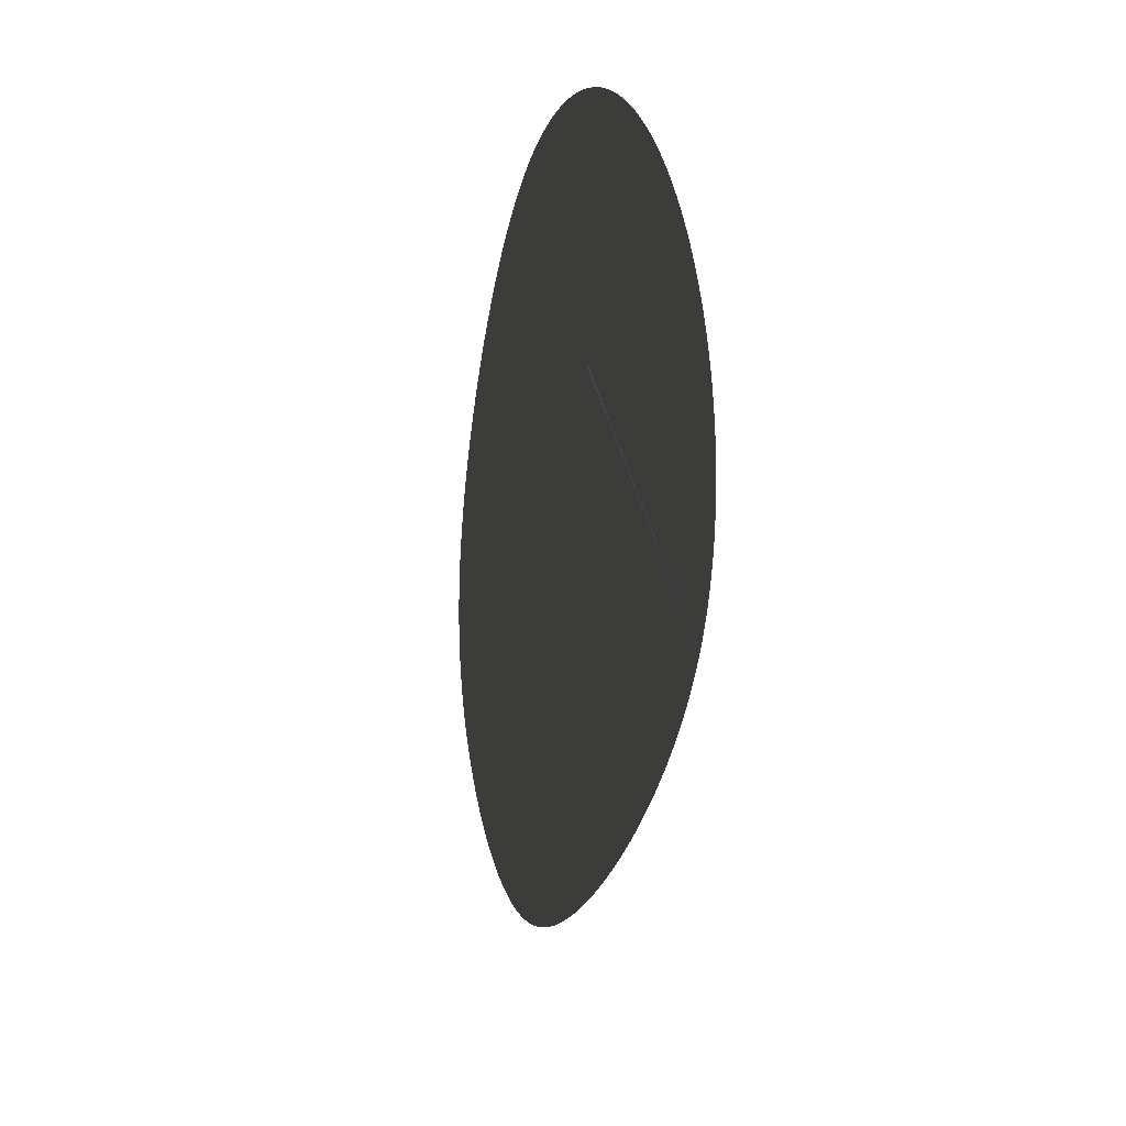
<metadata>
{"format":"obj","ext":"obj","renderer":"f3d","projection":"perspective","resolution":1024,"background":"white","views":[{"elev":22.6,"azim":74.5,"up":"+Z"}]}
</metadata>
<code>
g road
v 0.02613 0 0.09851
v 0.02432 0 0.0944
v 0.02245 0 0.09033
v 0.02052 0 0.08632
v 0.01854 0 0.08235
v 0.0165 0 0.07842
v 0.01441 0 0.07451
v 0.01227 0 0.07064
v 0.01008 0 0.06678
v 0.007833 0 0.06295
v 0.005542 0 0.05914
v 0.003203 0 0.05534
v 0.000818 0 0.05155
v -0.001613 0 0.04778
v -0.004089 0 0.04402
v -0.006608 0 0.04026
v -0.009171 0 0.03652
v -0.01178 0 0.03278
v -0.01442 0 0.02905
v -0.01711 0 0.02532
v -0.01983 0 0.0216
v -0.0226 0 0.01789
v -0.0254 0 0.01419
v -0.02823 0 0.01049
v -0.03111 0 0.006795
v -0.03401 0 0.00311
v -0.03695 0 -0.0005665
v -0.03992 0 -0.004236
v -0.04293 0 -0.007896
v -0.04596 0 -0.01155
v -0.04902 0 -0.01519
v -0.05211 0 -0.01882
v -0.05523 0 -0.02244
v -0.05837 0 -0.02605
v -0.06154 0 -0.02965
v -0.06473 0 -0.03323
v -0.06794 0 -0.0368
v -0.07117 0 -0.04035
v -0.07443 0 -0.04389
v -0.0777 0 -0.0474
v -0.08099 0 -0.05091
v -0.0843 0 -0.05439
v -0.08763 0 -0.05785
v -0.09097 0 -0.06129
v -0.09432 0 -0.06471
v -0.09769 0 -0.06811
v -0.1011 0 -0.07148
v -0.1045 0 -0.07483
v -0.1079 0 -0.07815
v -0.1113 0 -0.08145
v -0.1147 0 -0.08472
v -0.1181 0 -0.08796
v -0.1215 0 -0.09117
v -0.125 0 -0.09434
v -0.1284 0 -0.09749
v -0.1318 0 -0.1006
v -0.1353 0 -0.1037
v -0.1387 0 -0.1067
v -0.1422 0 -0.1097
v -0.1456 0 -0.1127
v -0.1491 0 -0.1157
v -0.1525 0 -0.1186
v -0.156 0 -0.1214
v -0.1594 0 -0.1242
v -0.1629 0 -0.127
v -0.1663 0 -0.1298
v -0.1698 0 -0.1325
v -0.1732 0 -0.1351
v -0.1767 0 -0.1377
v -0.1801 0 -0.1403
v -0.1836 0 -0.1428
v -0.1871 0 -0.1453
v -0.1905 0 -0.1478
v -0.194 0 -0.1502
v -0.1975 0 -0.1525
v -0.201 0 -0.1548
v -0.2045 0 -0.1571
v -0.2081 0 -0.1593
v -0.2117 0 -0.1614
v -0.2153 0 -0.1636
v -0.2189 0 -0.1656
v -0.2226 0 -0.1677
v -0.2264 0 -0.1696
v -0.2302 0 -0.1716
v -0.2342 0 -0.1734
v -0.2382 0 -0.1753
v -0.2423 0 -0.177
v -0.2466 0 -0.1787
v -0.2511 0 -0.1804
v -0.2557 0 -0.1819
v -0.2606 0 -0.1834
v -0.2658 0 -0.1847
v -0.2713 0 -0.1859
v -0.2771 0 -0.1869
v -0.2834 0 -0.1877
v -0.2901 0 -0.1881
v -0.2973 0 -0.1882
v -0.305 0 -0.1877
v -0.3132 0 -0.1866
v -0.3146 0 -0.1864
v -0.3219 0 -0.1848
v -0.3307 0 -0.1821
v -0.3395 0 -0.1785
v -0.3481 0 -0.1741
v -0.3562 0 -0.1689
v -0.3637 0 -0.163
v -0.3705 0 -0.1566
v -0.3765 0 -0.1499
v -0.3817 0 -0.143
v -0.386 0 -0.1361
v -0.3897 0 -0.1294
v -0.3927 0 -0.1227
v -0.3951 0 -0.1164
v -0.397 0 -0.1102
v -0.3986 0 -0.1044
v -0.3997 0 -0.09874
v -0.4006 0 -0.09335
v -0.4012 0 -0.08818
v -0.4017 0 -0.08321
v -0.4019 0 -0.07842
v -0.402 0 -0.07378
v -0.4019 0 -0.06927
v -0.4018 0 -0.06489
v -0.4015 0 -0.06061
v -0.4012 0 -0.05641
v -0.4007 0 -0.05229
v -0.4002 0 -0.04823
v -0.3996 0 -0.04422
v -0.399 0 -0.04026
v -0.3983 0 -0.03633
v -0.3975 0 -0.03243
v -0.3967 0 -0.02855
v -0.3958 0 -0.02469
v -0.3949 0 -0.02084
v -0.3939 0 -0.017
v -0.3928 0 -0.01317
v -0.3918 0 -0.009337
v -0.3906 0 -0.005507
v -0.3895 0 -0.001676
v -0.3882 0 0.00216
v -0.387 0 0.005999
v -0.3857 0 0.009845
v -0.3843 0 0.0137
v -0.383 0 0.01756
v -0.3815 0 0.02142
v -0.3801 0 0.0253
v -0.3785 0 0.02918
v -0.377 0 0.03307
v -0.3754 0 0.03697
v -0.3738 0 0.04088
v -0.3721 0 0.0448
v -0.3704 0 0.04872
v -0.3687 0 0.05265
v -0.3669 0 0.05658
v -0.3651 0 0.06052
v -0.3632 0 0.06447
v -0.3614 0 0.06842
v -0.3594 0 0.07238
v -0.3575 0 0.07633
v -0.3555 0 0.08029
v -0.3535 0 0.08425
v -0.3514 0 0.08821
v -0.3493 0 0.09217
v -0.3472 0 0.09613
v -0.345 0 0.1001
v -0.3429 0 0.104
v -0.3406 0 0.108
v -0.3384 0 0.1119
v -0.3361 0 0.1159
v -0.3338 0 0.1198
v -0.3314 0 0.1237
v -0.3291 0 0.1276
v -0.3267 0 0.1315
v -0.3242 0 0.1354
v -0.3218 0 0.1393
v -0.3193 0 0.1431
v -0.3167 0 0.1469
v -0.3142 0 0.1508
v -0.3116 0 0.1546
v -0.309 0 0.1584
v -0.3064 0 0.1621
v -0.3037 0 0.1659
v -0.301 0 0.1696
v -0.2982 0 0.1733
v -0.2955 0 0.177
v -0.2927 0 0.1807
v -0.2899 0 0.1843
v -0.287 0 0.1879
v -0.2841 0 0.1915
v -0.2812 0 0.195
v -0.2782 0 0.1985
v -0.2752 0 0.202
v -0.2722 0 0.2055
v -0.2691 0 0.2089
v -0.266 0 0.2123
v -0.2629 0 0.2157
v -0.2597 0 0.219
v -0.2565 0 0.2223
v -0.2532 0 0.2255
v -0.2507 0 0.2279
v -0.2499 0 0.2288
v -0.2465 0 0.2319
v -0.2432 0 0.235
v -0.2398 0 0.238
v -0.2364 0 0.241
v -0.2329 0 0.2438
v -0.2295 0 0.2467
v -0.226 0 0.2494
v -0.2225 0 0.2521
v -0.219 0 0.2547
v -0.2155 0 0.2573
v -0.2119 0 0.2598
v -0.2084 0 0.2622
v -0.2048 0 0.2646
v -0.2012 0 0.2669
v -0.1976 0 0.2691
v -0.1939 0 0.2713
v -0.1903 0 0.2734
v -0.1866 0 0.2755
v -0.1829 0 0.2774
v -0.1792 0 0.2793
v -0.1755 0 0.2812
v -0.1717 0 0.2829
v -0.1679 0 0.2846
v -0.1641 0 0.2862
v -0.1603 0 0.2878
v -0.1565 0 0.2893
v -0.1526 0 0.2907
v -0.1487 0 0.292
v -0.1448 0 0.2933
v -0.1409 0 0.2945
v -0.1369 0 0.2956
v -0.1329 0 0.2966
v -0.1289 0 0.2975
v -0.1248 0 0.2984
v -0.1207 0 0.2992
v -0.1166 0 0.2999
v -0.1124 0 0.3004
v -0.1083 0 0.3009
v -0.104 0 0.3013
v -0.09975 0 0.3016
v -0.09545 0 0.3018
v -0.0911 0 0.3019
v -0.08671 0 0.3018
v -0.08229 0 0.3016
v -0.07782 0 0.3013
v -0.07332 0 0.3009
v -0.06878 0 0.3003
v -0.06421 0 0.2995
v -0.05961 0 0.2986
v -0.05497 0 0.2976
v -0.05032 0 0.2963
v -0.04565 0 0.2949
v -0.04097 0 0.2933
v -0.0363 0 0.2915
v -0.03163 0 0.2894
v -0.02699 0 0.2872
v -0.02238 0 0.2848
v -0.01782 0 0.2821
v -0.01334 0 0.2792
v -0.008927 0 0.2761
v -0.00462 0 0.2728
v -0.0004295 0 0.2693
v 0.003627 0 0.2655
v 0.007531 0 0.2616
v 0.01127 0 0.2575
v 0.01482 0 0.2532
v 0.01818 0 0.2487
v 0.02133 0 0.2441
v 0.02426 0 0.2394
v 0.02696 0 0.2346
v 0.02944 0 0.2297
v 0.03169 0 0.2247
v 0.03371 0 0.2197
v 0.03549 0 0.2146
v 0.03706 0 0.2096
v 0.0384 0 0.2045
v 0.03953 0 0.1994
v 0.04045 0 0.1944
v 0.04118 0 0.1893
v 0.04172 0 0.1844
v 0.04208 0 0.1794
v 0.04227 0 0.1745
v 0.04229 0 0.1697
v 0.04217 0 0.1649
v 0.04189 0 0.1601
v 0.04148 0 0.1554
v 0.04094 0 0.1508
v 0.04028 0 0.1462
v 0.0395 0 0.1417
v 0.0386 0 0.1372
v 0.0376 0 0.1327
v 0.03649 0 0.1283
v 0.03529 0 0.124
v 0.03398 0 0.1197
v 0.03259 0 0.1154
v 0.0311 0 0.1111
v 0.02953 0 0.1069
v 0.02787 0 0.1027
v 0.02679 0 0.1001
v -0.1389 0 0.1704
v -0.1394 0 0.1692
v -0.14 0 0.1678
v -0.1407 0 0.1664
v -0.1415 0 0.1648
v -0.1423 0 0.1631
v -0.1433 0 0.1613
v -0.1443 0 0.1595
v -0.1454 0 0.1575
v -0.1466 0 0.1554
v -0.1478 0 0.1533
v -0.1492 0 0.1511
v -0.1506 0 0.1489
v -0.1521 0 0.1466
v -0.1536 0 0.1442
v -0.1552 0 0.1418
v -0.1569 0 0.1393
v -0.1587 0 0.1368
v -0.1605 0 0.1342
v -0.1623 0 0.1316
v -0.1643 0 0.129
v -0.1662 0 0.1264
v -0.1683 0 0.1237
v -0.1704 0 0.121
v -0.1725 0 0.1182
v -0.1747 0 0.1155
v -0.1769 0 0.1127
v -0.1791 0 0.1099
v -0.1814 0 0.1071
v -0.1838 0 0.1042
v -0.1862 0 0.1014
v -0.1886 0 0.09857
v -0.191 0 0.09573
v -0.1935 0 0.09288
v -0.196 0 0.09003
v -0.1985 0 0.08719
v -0.2011 0 0.08434
v -0.2037 0 0.08151
v -0.2063 0 0.07868
v -0.2089 0 0.07585
v -0.2115 0 0.07304
v -0.2142 0 0.07024
v -0.2168 0 0.06746
v -0.2195 0 0.06469
v -0.2222 0 0.06195
v -0.2249 0 0.05922
v -0.2276 0 0.05652
v -0.2303 0 0.05384
v -0.233 0 0.05118
v -0.2358 0 0.04856
v -0.2385 0 0.04596
v -0.2412 0 0.0434
v -0.2439 0 0.04086
v -0.2466 0 0.03837
v -0.2492 0 0.03591
v -0.2519 0 0.0335
v -0.2546 0 0.03112
v -0.2572 0 0.02879
v -0.2598 0 0.0265
v -0.2624 0 0.02426
v -0.265 0 0.02207
v -0.2675 0 0.01993
v -0.27 0 0.01784
v -0.2725 0 0.01581
v -0.2749 0 0.01384
v -0.2773 0 0.01193
v -0.2797 0 0.01008
v -0.282 0 0.008295
v -0.2842 0 0.006577
v -0.2865 0 0.004927
v -0.2886 0 0.003349
v -0.2907 0 0.001845
v -0.2927 0 0.0004173
v -0.2947 0 -0.0009317
v -0.2965 0 -0.002199
v -0.2983 0 -0.003382
v -0.3 0 -0.004479
v -0.3016 0 -0.005486
v -0.3031 0 -0.006401
v -0.3045 0 -0.007222
v -0.3057 0 -0.007945
v -0.3068 0 -0.008569
v -0.3078 0 -0.009092
v -0.3086 0 -0.009511
v -0.3092 0 -0.009828
v -0.3096 0 -0.01004
v -0.3098 0 -0.01015
v -0.3097 0 -0.01015
v -0.3094 0 -0.01006
v -0.3087 0 -0.009889
v -0.3077 0 -0.009636
v -0.3063 0 -0.009327
v -0.3045 0 -0.008986
v -0.3022 0 -0.008649
v -0.2994 0 -0.008366
v -0.296 0 -0.008204
v -0.2919 0 -0.008246
v -0.2872 0 -0.008601
v -0.2818 0 -0.009397
v -0.2832 0 -0.009155
v -0.2759 0 -0.01076
v -0.2696 0 -0.01277
v -0.2633 0 -0.01546
v -0.257 0 -0.01881
v -0.2511 0 -0.02276
v -0.2456 0 -0.02719
v -0.2407 0 -0.03193
v -0.2364 0 -0.03682
v -0.2329 0 -0.04169
v -0.23 0 -0.0464
v -0.2277 0 -0.05083
v -0.2259 0 -0.05492
v -0.2246 0 -0.05862
v -0.2236 0 -0.06191
v -0.223 0 -0.06477
v -0.2225 0 -0.06723
v -0.2222 0 -0.0693
v -0.2221 0 -0.071
v -0.222 0 -0.07236
v -0.222 0 -0.0734
v -0.222 0 -0.07414
v -0.222 0 -0.07461
v -0.2221 0 -0.07483
v -0.2221 0 -0.07482
v -0.2221 0 -0.07459
v -0.2221 0 -0.07417
v -0.222 0 -0.07356
v -0.2219 0 -0.07278
v -0.2218 0 -0.07185
v -0.2216 0 -0.07077
v -0.2214 0 -0.06955
v -0.2211 0 -0.0682
v -0.2208 0 -0.06674
v -0.2204 0 -0.06517
v -0.22 0 -0.06349
v -0.2195 0 -0.06172
v -0.219 0 -0.05985
v -0.2184 0 -0.0579
v -0.2178 0 -0.05587
v -0.2172 0 -0.05376
v -0.2164 0 -0.05158
v -0.2157 0 -0.04934
v -0.2149 0 -0.04703
v -0.214 0 -0.04467
v -0.2132 0 -0.04225
v -0.2122 0 -0.03978
v -0.2113 0 -0.03726
v -0.2102 0 -0.0347
v -0.2092 0 -0.03209
v -0.2081 0 -0.02945
v -0.207 0 -0.02677
v -0.2058 0 -0.02406
v -0.2046 0 -0.02132
v -0.2033 0 -0.01855
v -0.2021 0 -0.01576
v -0.2007 0 -0.01295
v -0.1994 0 -0.01011
v -0.198 0 -0.007262
v -0.1966 0 -0.004396
v -0.1952 0 -0.00152
v -0.1937 0 0.001368
v -0.1922 0 0.004263
v -0.1907 0 0.007163
v -0.1891 0 0.01007
v -0.1875 0 0.01297
v -0.1859 0 0.01587
v -0.1843 0 0.01877
v -0.1827 0 0.02166
v -0.181 0 0.02454
v -0.1793 0 0.02742
v -0.1776 0 0.03028
v -0.1759 0 0.03313
v -0.1741 0 0.03596
v -0.1724 0 0.03877
v -0.1706 0 0.04155
v -0.1688 0 0.04432
v -0.167 0 0.04706
v -0.1652 0 0.04977
v -0.1634 0 0.05245
v -0.1616 0 0.0551
v -0.1597 0 0.05772
v -0.1579 0 0.0603
v -0.1561 0 0.06284
v -0.1542 0 0.06534
v -0.1524 0 0.06779
v -0.1506 0 0.0702
v -0.1487 0 0.07257
v -0.1469 0 0.07488
v -0.1451 0 0.07714
v -0.1433 0 0.07935
v -0.1415 0 0.08149
v -0.1397 0 0.08358
v -0.1379 0 0.08561
v -0.1362 0 0.08758
v -0.1345 0 0.08948
v -0.1328 0 0.09131
v -0.1311 0 0.09307
v -0.1294 0 0.09476
v -0.1278 0 0.09637
v -0.1254 0 0.09875
v -0.1262 0 0.09791
v -0.1247 0 0.0994
v -0.1231 0 0.1008
v -0.1216 0 0.1022
v -0.1201 0 0.1035
v -0.1186 0 0.1048
v -0.1171 0 0.106
v -0.1157 0 0.1072
v -0.1143 0 0.1083
v -0.1129 0 0.1094
v -0.1115 0 0.1104
v -0.1101 0 0.1114
v -0.1088 0 0.1123
v -0.1075 0 0.1132
v -0.1062 0 0.114
v -0.105 0 0.1148
v -0.1038 0 0.1155
v -0.1026 0 0.1162
v -0.1015 0 0.1168
v -0.1004 0 0.1174
v -0.0994 0 0.118
v -0.0984 0 0.1185
v -0.09745 0 0.119
v -0.09655 0 0.1194
v -0.0957 0 0.1198
v -0.0949 0 0.1201
v -0.09415 0 0.1204
v -0.09346 0 0.1207
v -0.09284 0 0.1209
v -0.09227 0 0.1211
v -0.09177 0 0.1213
v -0.09134 0 0.1214
v -0.09098 0 0.1215
v -0.09069 0 0.1216
v -0.09048 0 0.1217
v -0.09035 0 0.1218
v -0.09029 0 0.1218
v -0.09033 0 0.1218
v -0.09045 0 0.1218
v -0.09066 0 0.1218
v -0.09097 0 0.1218
v -0.09137 0 0.1218
v -0.09186 0 0.1219
v -0.09246 0 0.1219
v -0.09316 0 0.122
v -0.09395 0 0.122
v -0.09486 0 0.1222
v -0.09586 0 0.1223
v -0.09697 0 0.1226
v -0.09818 0 0.1228
v -0.09949 0 0.1232
v -0.1009 0 0.1236
v -0.1024 0 0.1241
v -0.104 0 0.1247
v -0.1056 0 0.1253
v -0.1073 0 0.1261
v -0.1091 0 0.127
v -0.1109 0 0.1281
v -0.1128 0 0.1292
v -0.1147 0 0.1305
v -0.1166 0 0.1318
v -0.1184 0 0.1334
v -0.1203 0 0.135
v -0.1221 0 0.1367
v -0.1238 0 0.1385
v -0.1255 0 0.1405
v -0.1271 0 0.1425
v -0.1286 0 0.1445
v -0.13 0 0.1466
v -0.1313 0 0.1488
v -0.1324 0 0.1509
v -0.1334 0 0.1531
v -0.1343 0 0.1552
v -0.1351 0 0.1572
v -0.1358 0 0.1593
v -0.1363 0 0.1612
v -0.1368 0 0.1631
v -0.1371 0 0.1648
v -0.1374 0 0.1665
v -0.1375 0 0.168
v -0.1377 0 0.1694
v -0.1377 0 0.1706
v -0.1377 0 0.1718
v -0.1377 0 0.1728
v -0.1376 0 0.1736
v -0.1375 0 0.1743
v -0.1375 0 0.1749
v -0.1374 0 0.1753
v -0.1373 0 0.1756
v -0.1372 0 0.1758
v -0.1372 0 0.1758
v -0.1372 0 0.1757
v -0.1372 0 0.1754
v -0.1373 0 0.175
v -0.1374 0 0.1746
v -0.1376 0 0.1739
v -0.1378 0 0.1732
v -0.1381 0 0.1724
v -0.1385 0 0.1714
v -0.1396 0 0.1688
f 301 302 1
f 302 2 1
f 302 303 2
f 303 3 2
f 303 304 3
f 304 4 3
f 304 305 4
f 305 5 4
f 305 306 5
f 306 6 5
f 306 307 6
f 307 7 6
f 307 308 7
f 308 8 7
f 308 309 8
f 309 9 8
f 309 310 9
f 310 10 9
f 310 311 10
f 311 11 10
f 311 312 11
f 312 12 11
f 312 313 12
f 313 13 12
f 313 314 13
f 314 14 13
f 314 315 14
f 315 15 14
f 315 316 15
f 316 16 15
f 316 317 16
f 317 17 16
f 317 318 17
f 318 18 17
f 318 319 18
f 319 19 18
f 319 320 19
f 320 20 19
f 320 321 20
f 321 21 20
f 321 322 21
f 322 22 21
f 322 323 22
f 323 23 22
f 323 324 23
f 324 24 23
f 324 325 24
f 325 25 24
f 325 326 25
f 326 26 25
f 326 327 26
f 327 27 26
f 327 328 27
f 328 28 27
f 328 329 28
f 329 29 28
f 329 330 29
f 330 30 29
f 330 331 30
f 331 31 30
f 331 332 31
f 332 32 31
f 332 333 32
f 333 33 32
f 333 334 33
f 334 34 33
f 334 335 34
f 335 35 34
f 335 336 35
f 336 36 35
f 336 337 36
f 337 37 36
f 337 338 37
f 338 38 37
f 338 339 38
f 339 39 38
f 339 340 39
f 340 40 39
f 340 341 40
f 341 41 40
f 341 342 41
f 342 42 41
f 342 343 42
f 343 43 42
f 343 344 43
f 344 44 43
f 344 345 44
f 345 45 44
f 345 346 45
f 346 46 45
f 346 347 46
f 347 47 46
f 347 348 47
f 348 48 47
f 348 349 48
f 349 49 48
f 349 350 49
f 350 50 49
f 350 351 50
f 351 51 50
f 351 352 51
f 352 52 51
f 352 353 52
f 353 53 52
f 353 354 53
f 354 54 53
f 354 355 54
f 355 55 54
f 355 356 55
f 356 56 55
f 356 357 56
f 357 57 56
f 357 358 57
f 358 58 57
f 358 359 58
f 359 59 58
f 359 360 59
f 360 60 59
f 360 361 60
f 361 61 60
f 361 362 61
f 362 62 61
f 362 363 62
f 363 63 62
f 363 364 63
f 364 64 63
f 364 365 64
f 365 65 64
f 365 366 65
f 366 66 65
f 366 367 66
f 367 67 66
f 367 368 67
f 368 68 67
f 368 369 68
f 369 69 68
f 369 370 69
f 370 70 69
f 370 371 70
f 371 71 70
f 371 372 71
f 372 72 71
f 372 373 72
f 373 73 72
f 373 374 73
f 374 74 73
f 374 375 74
f 375 75 74
f 375 376 75
f 376 76 75
f 376 377 76
f 377 77 76
f 377 378 77
f 378 78 77
f 378 379 78
f 379 79 78
f 379 380 79
f 380 80 79
f 380 381 80
f 381 81 80
f 381 382 81
f 382 82 81
f 382 383 82
f 383 83 82
f 383 384 83
f 384 84 83
f 384 385 84
f 385 85 84
f 385 386 85
f 386 86 85
f 386 387 86
f 387 87 86
f 387 388 87
f 388 88 87
f 388 389 88
f 389 89 88
f 389 390 89
f 390 90 89
f 390 391 90
f 391 91 90
f 391 392 91
f 392 92 91
f 392 393 92
f 393 93 92
f 393 394 93
f 394 94 93
f 394 395 94
f 395 95 94
f 395 396 95
f 396 96 95
f 396 397 96
f 397 97 96
f 397 398 97
f 398 98 97
f 398 399 98
f 399 99 98
f 399 400 99
f 400 100 99
f 400 401 100
f 401 101 100
f 401 402 101
f 402 102 101
f 402 403 102
f 403 103 102
f 403 404 103
f 404 104 103
f 404 405 104
f 405 105 104
f 405 406 105
f 406 106 105
f 406 407 106
f 407 107 106
f 407 408 107
f 408 108 107
f 408 409 108
f 409 109 108
f 409 410 109
f 410 110 109
f 410 411 110
f 411 111 110
f 411 412 111
f 412 112 111
f 412 413 112
f 413 113 112
f 413 414 113
f 414 114 113
f 414 415 114
f 415 115 114
f 415 416 115
f 416 116 115
f 416 417 116
f 417 117 116
f 417 418 117
f 418 118 117
f 418 419 118
f 419 119 118
f 419 420 119
f 420 120 119
f 420 421 120
f 421 121 120
f 421 422 121
f 422 122 121
f 422 423 122
f 423 123 122
f 423 424 123
f 424 124 123
f 424 425 124
f 425 125 124
f 425 426 125
f 426 126 125
f 426 427 126
f 427 127 126
f 427 428 127
f 428 128 127
f 428 429 128
f 429 129 128
f 429 430 129
f 430 130 129
f 430 431 130
f 431 131 130
f 431 432 131
f 432 132 131
f 432 433 132
f 433 133 132
f 433 434 133
f 434 134 133
f 434 435 134
f 435 135 134
f 435 436 135
f 436 136 135
f 436 437 136
f 437 137 136
f 437 438 137
f 438 138 137
f 438 439 138
f 439 139 138
f 439 440 139
f 440 140 139
f 440 441 140
f 441 141 140
f 441 442 141
f 442 142 141
f 442 443 142
f 443 143 142
f 443 444 143
f 444 144 143
f 444 445 144
f 445 145 144
f 445 446 145
f 446 146 145
f 446 447 146
f 447 147 146
f 447 448 147
f 448 148 147
f 448 449 148
f 449 149 148
f 449 450 149
f 450 150 149
f 450 451 150
f 451 151 150
f 451 452 151
f 452 152 151
f 452 453 152
f 453 153 152
f 453 454 153
f 454 154 153
f 454 455 154
f 455 155 154
f 455 456 155
f 456 156 155
f 456 457 156
f 457 157 156
f 457 458 157
f 458 158 157
f 458 459 158
f 459 159 158
f 459 460 159
f 460 160 159
f 460 461 160
f 461 161 160
f 461 462 161
f 462 162 161
f 462 463 162
f 463 163 162
f 463 464 163
f 464 164 163
f 464 465 164
f 465 165 164
f 465 466 165
f 466 166 165
f 466 467 166
f 467 167 166
f 467 468 167
f 468 168 167
f 468 469 168
f 469 169 168
f 469 470 169
f 470 170 169
f 470 471 170
f 471 171 170
f 471 472 171
f 472 172 171
f 472 473 172
f 473 173 172
f 473 474 173
f 474 174 173
f 474 475 174
f 475 175 174
f 475 476 175
f 476 176 175
f 476 477 176
f 477 177 176
f 477 478 177
f 478 178 177
f 478 479 178
f 479 179 178
f 479 480 179
f 480 180 179
f 480 481 180
f 481 181 180
f 481 482 181
f 482 182 181
f 482 483 182
f 483 183 182
f 483 484 183
f 484 184 183
f 484 485 184
f 485 185 184
f 485 486 185
f 486 186 185
f 486 487 186
f 487 187 186
f 487 488 187
f 488 188 187
f 488 489 188
f 489 189 188
f 489 490 189
f 490 190 189
f 490 491 190
f 491 191 190
f 491 492 191
f 492 192 191
f 492 493 192
f 493 193 192
f 493 494 193
f 494 194 193
f 494 495 194
f 495 195 194
f 495 496 195
f 496 196 195
f 496 497 196
f 497 197 196
f 497 498 197
f 498 198 197
f 498 499 198
f 499 199 198
f 499 500 199
f 500 200 199
f 500 501 200
f 501 201 200
f 501 502 201
f 502 202 201
f 502 503 202
f 503 203 202
f 503 504 203
f 504 204 203
f 504 505 204
f 505 205 204
f 505 506 205
f 506 206 205
f 506 507 206
f 507 207 206
f 507 508 207
f 508 208 207
f 508 509 208
f 509 209 208
f 509 510 209
f 510 210 209
f 510 511 210
f 511 211 210
f 511 512 211
f 512 212 211
f 512 513 212
f 513 213 212
f 513 514 213
f 514 214 213
f 514 515 214
f 515 215 214
f 515 516 215
f 516 216 215
f 516 517 216
f 517 217 216
f 517 518 217
f 518 218 217
f 518 519 218
f 519 219 218
f 519 520 219
f 520 220 219
f 520 521 220
f 521 221 220
f 521 522 221
f 522 222 221
f 522 523 222
f 523 223 222
f 523 524 223
f 524 224 223
f 524 525 224
f 525 225 224
f 525 526 225
f 526 226 225
f 526 527 226
f 527 227 226
f 527 528 227
f 528 228 227
f 528 529 228
f 529 229 228
f 529 530 229
f 530 230 229
f 530 531 230
f 531 231 230
f 531 532 231
f 532 232 231
f 532 533 232
f 533 233 232
f 533 534 233
f 534 234 233
f 534 535 234
f 535 235 234
f 535 536 235
f 536 236 235
f 536 537 236
f 537 237 236
f 537 538 237
f 538 238 237
f 538 539 238
f 539 239 238
f 539 540 239
f 540 240 239
f 540 541 240
f 541 241 240
f 541 542 241
f 542 242 241
f 542 543 242
f 543 243 242
f 543 544 243
f 544 244 243
f 544 545 244
f 545 245 244
f 545 546 245
f 546 246 245
f 546 547 246
f 547 247 246
f 547 548 247
f 548 248 247
f 548 549 248
f 549 249 248
f 549 550 249
f 550 250 249
f 550 551 250
f 551 251 250
f 551 552 251
f 552 252 251
f 552 553 252
f 553 253 252
f 553 554 253
f 554 254 253
f 554 555 254
f 555 255 254
f 555 556 255
f 556 256 255
f 556 557 256
f 557 257 256
f 557 558 257
f 558 258 257
f 558 559 258
f 559 259 258
f 559 560 259
f 560 260 259
f 560 561 260
f 561 261 260
f 561 562 261
f 562 262 261
f 562 563 262
f 563 263 262
f 563 564 263
f 564 264 263
f 564 565 264
f 565 265 264
f 565 566 265
f 566 266 265
f 566 567 266
f 567 267 266
f 567 568 267
f 568 268 267
f 568 569 268
f 569 269 268
f 569 570 269
f 570 270 269
f 570 571 270
f 571 271 270
f 571 572 271
f 572 272 271
f 572 573 272
f 573 273 272
f 573 574 273
f 574 274 273
f 574 575 274
f 575 275 274
f 575 576 275
f 576 276 275
f 576 577 276
f 577 277 276
f 577 578 277
f 578 278 277
f 578 579 278
f 579 279 278
f 579 580 279
f 580 280 279
f 580 581 280
f 581 281 280
f 581 582 281
f 582 282 281
f 582 583 282
f 583 283 282
f 583 584 283
f 584 284 283
f 584 585 284
f 585 285 284
f 585 586 285
f 586 286 285
f 586 587 286
f 587 287 286
f 587 588 287
f 588 288 287
f 588 589 288
f 589 289 288
f 589 590 289
f 590 290 289
f 590 591 290
f 591 291 290
f 591 592 291
f 592 292 291
f 592 593 292
f 593 293 292
f 593 594 293
f 594 294 293
f 594 595 294
f 595 295 294
f 595 596 295
f 596 296 295
f 596 597 296
f 597 297 296
f 597 598 297
f 598 298 297
f 598 599 298
f 599 299 298
f 599 600 299
f 600 300 299
f 600 301 300
f 301 1 300

</code>
